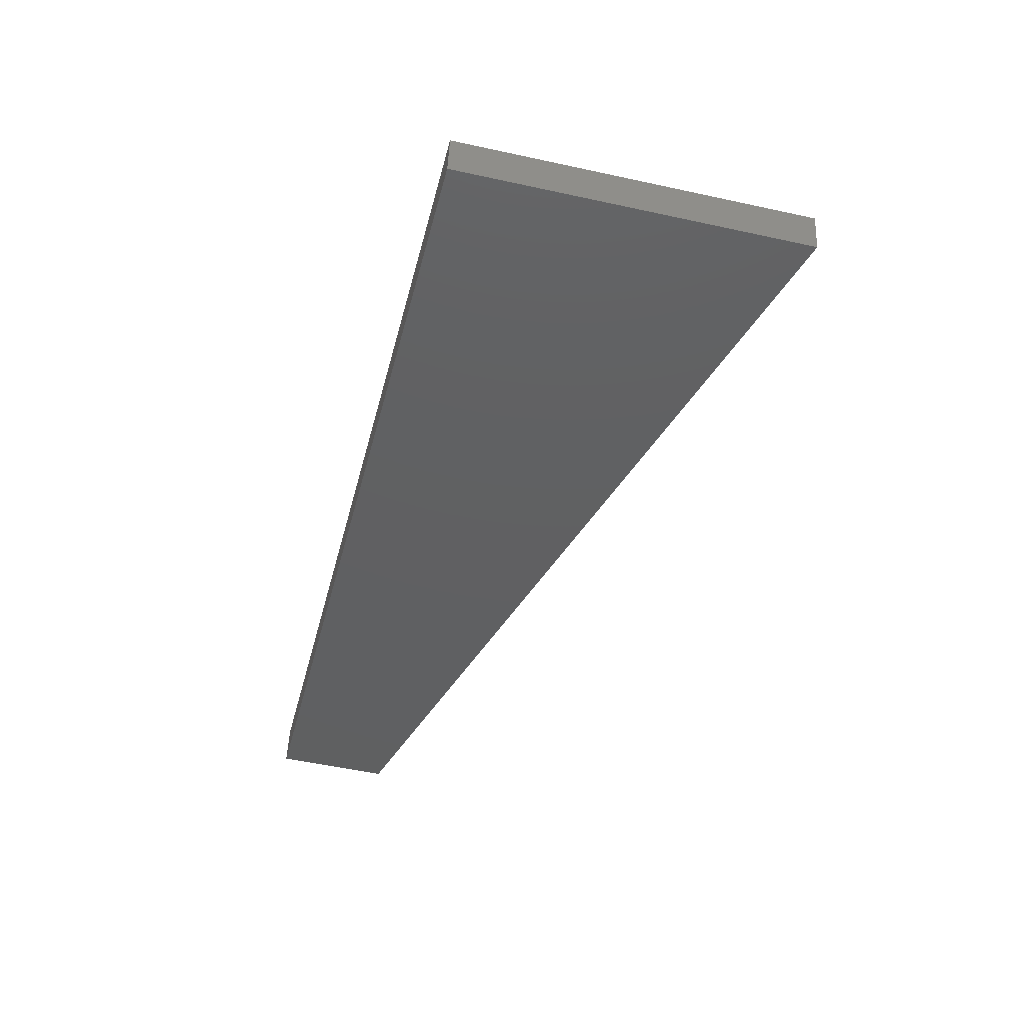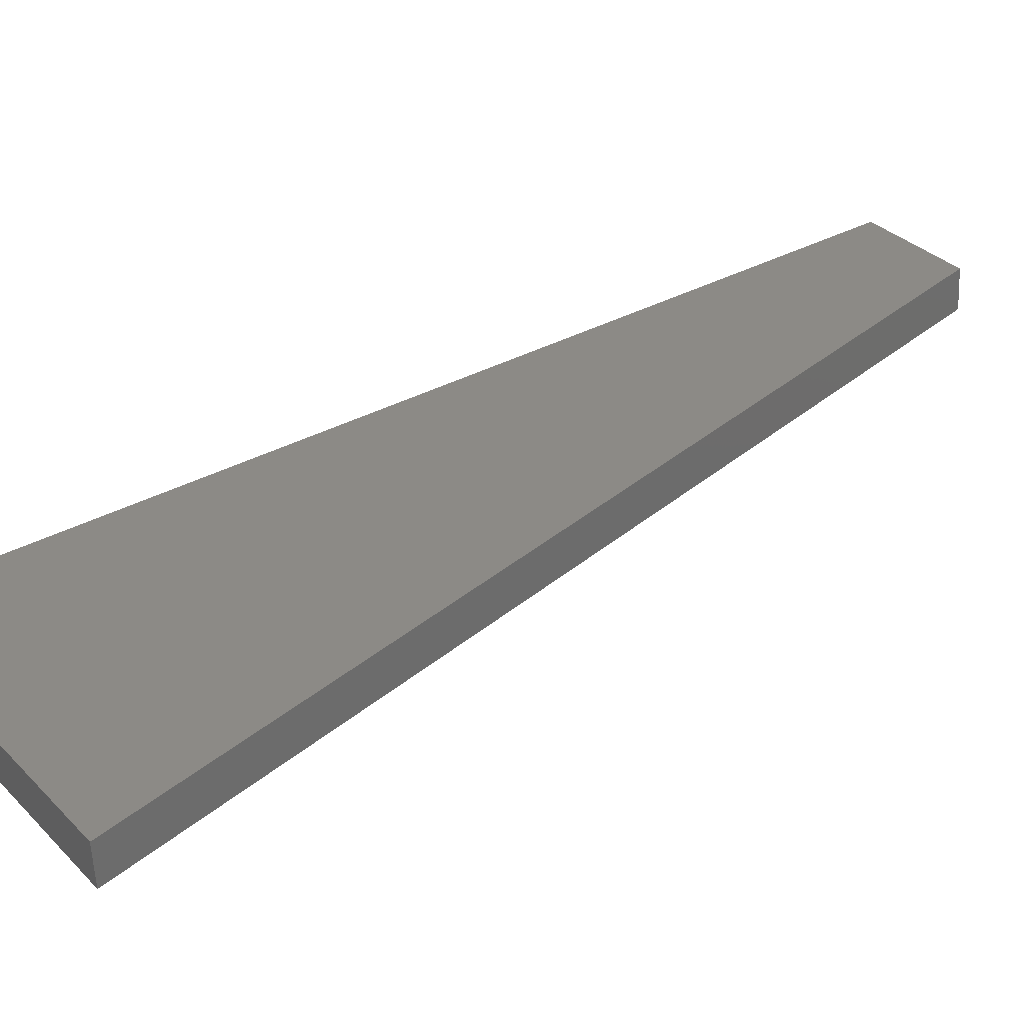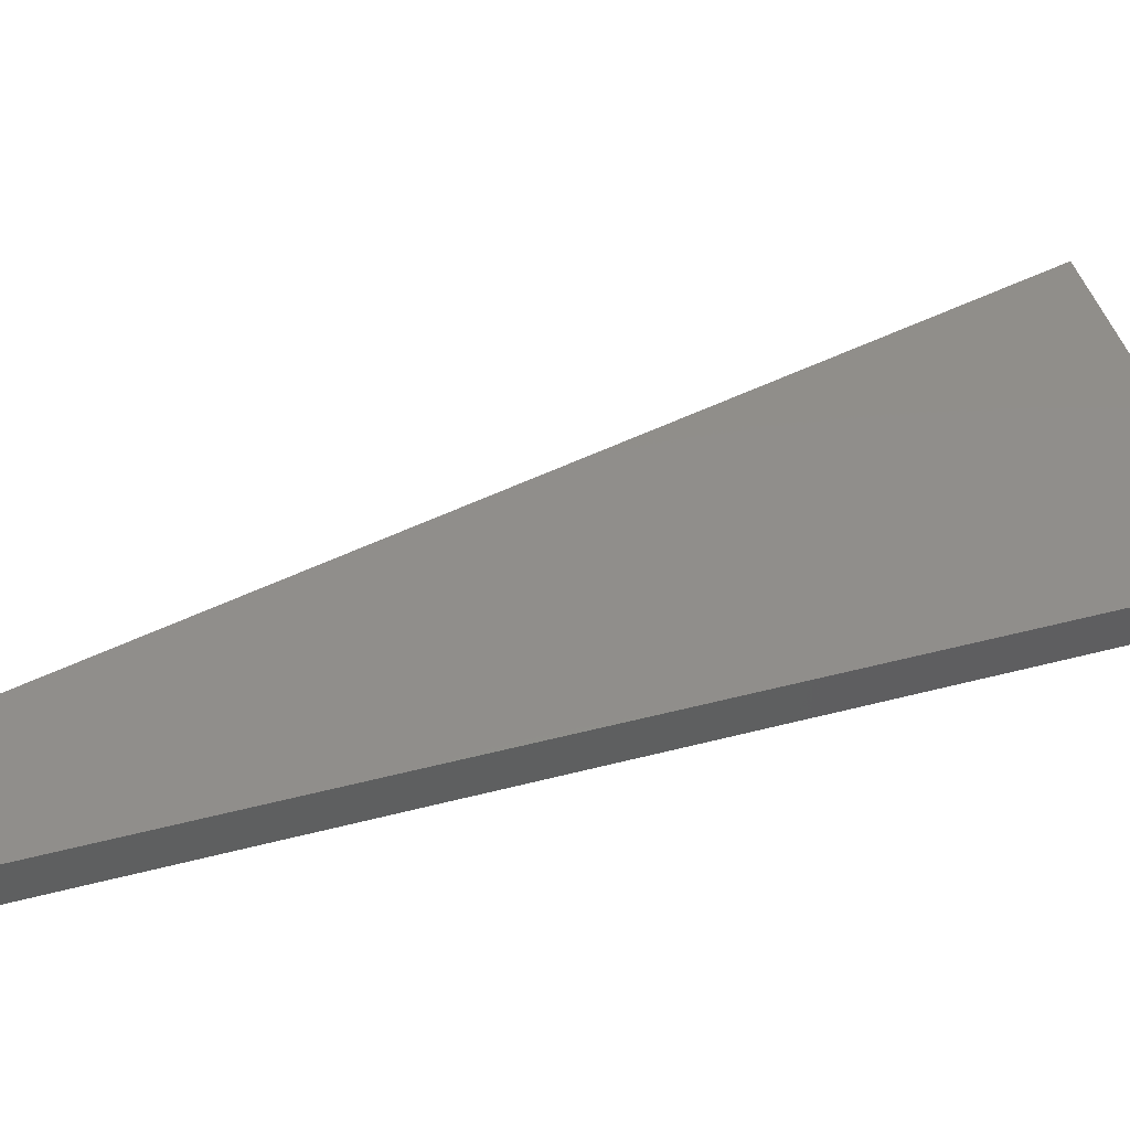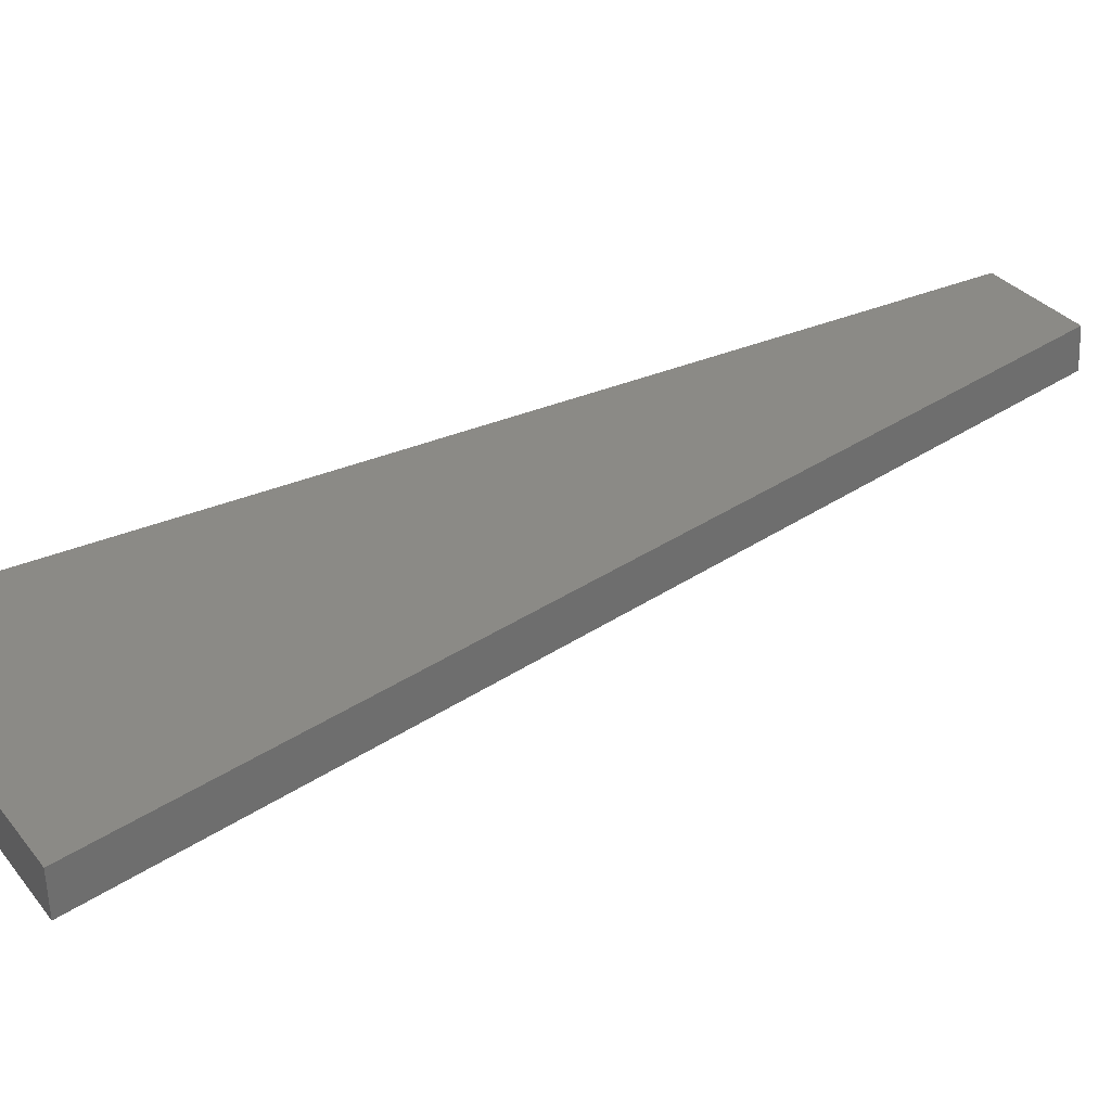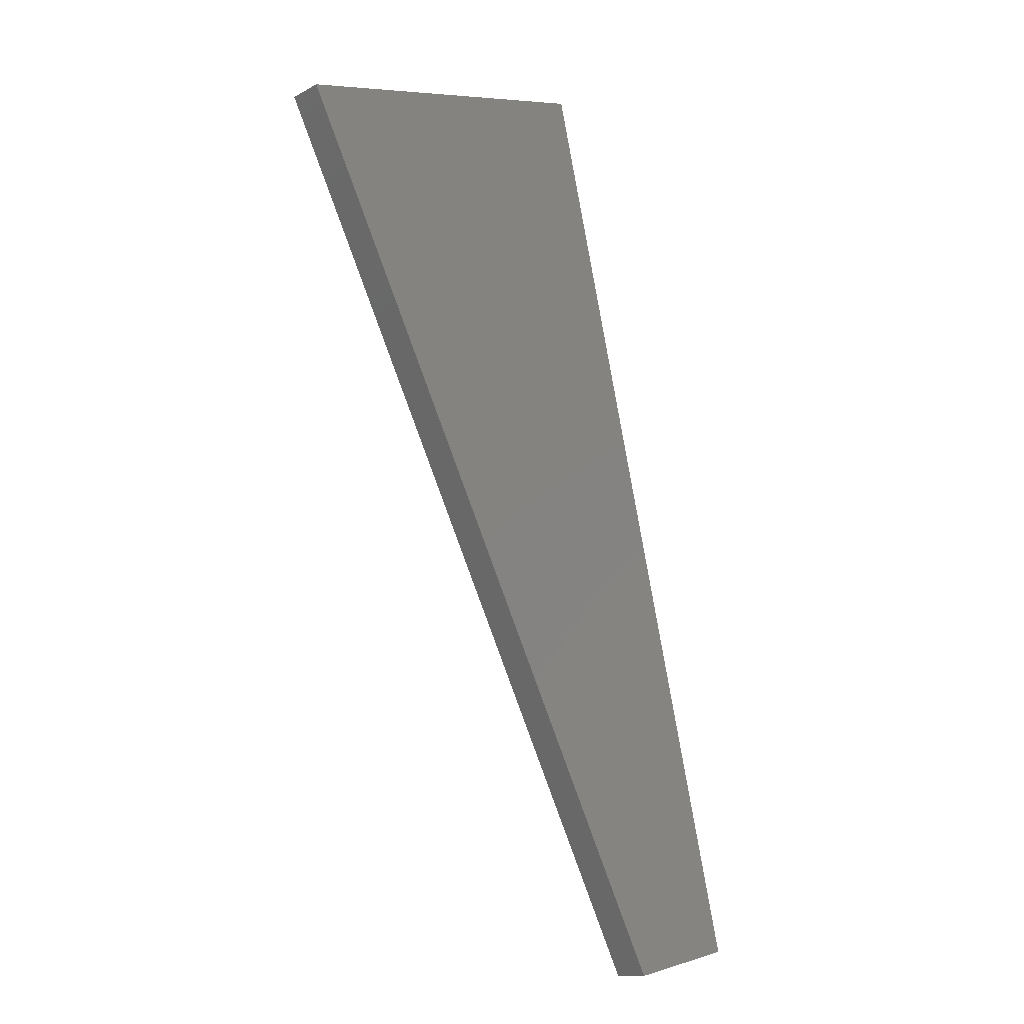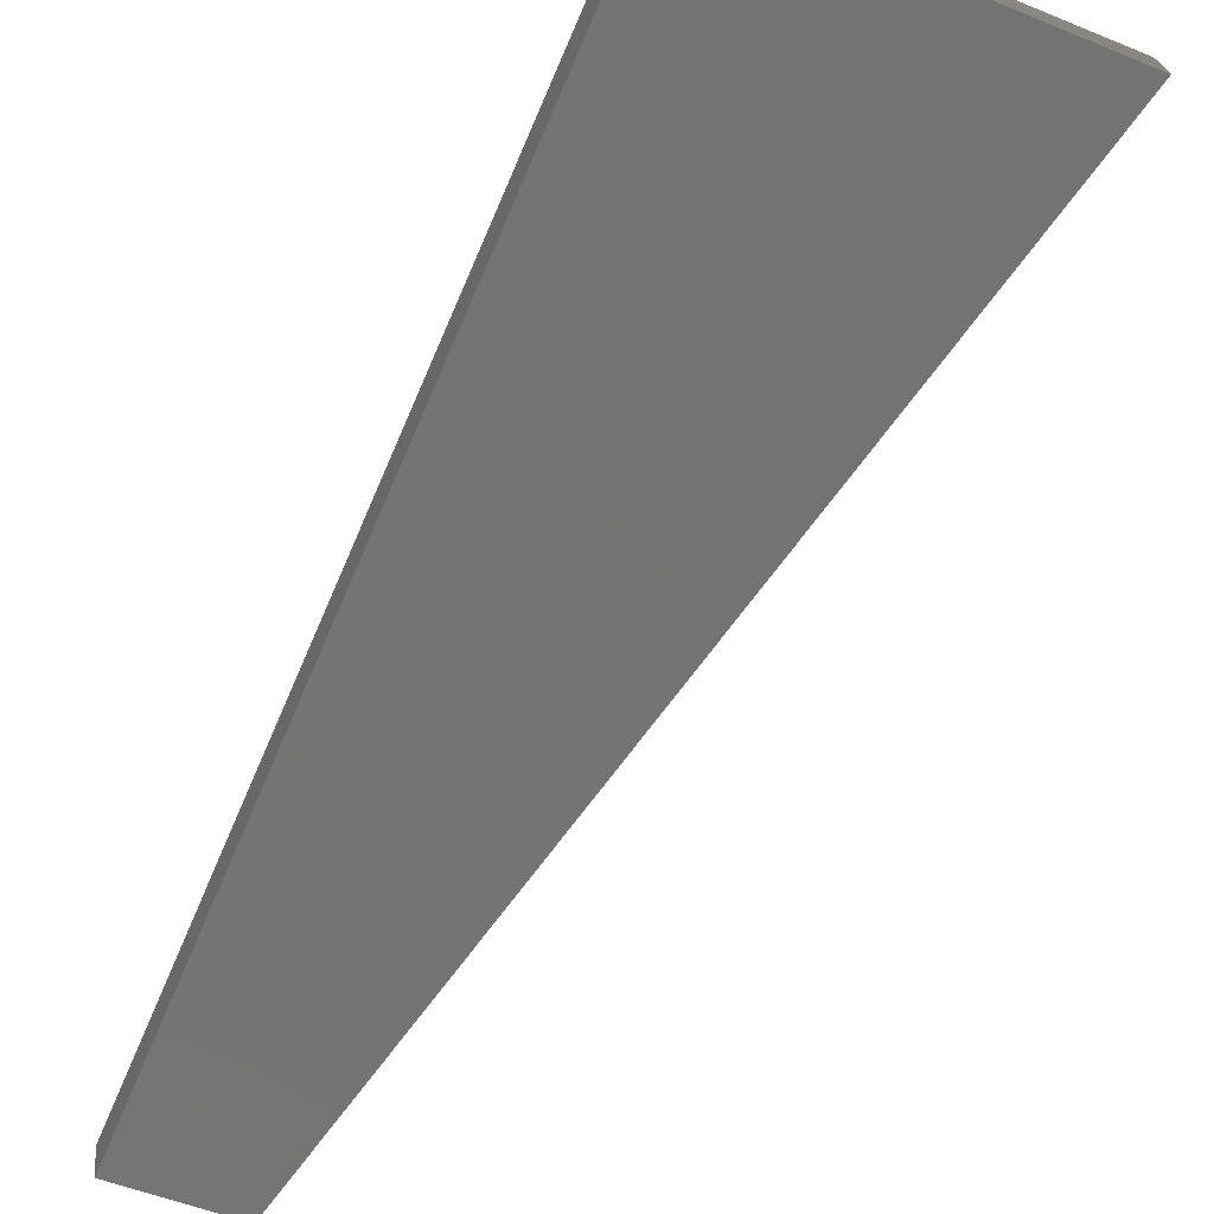
<metadata>
{"format":"stl","ext":"stl","renderer":"f3d","projection":"perspective","resolution":1024,"background":"white","views":[{"elev":49.0,"azim":9.1,"up":"+Z"},{"elev":38.8,"azim":68.2,"up":"+Y"},{"elev":39.6,"azim":-93.7,"up":"+Y"},{"elev":37.1,"azim":73.2,"up":"+Y"},{"elev":-13.7,"azim":146.6,"up":"+Z"},{"elev":-66.8,"azim":-10.0,"up":"+Y"}]}
</metadata>
<code>
# stl→obj: 10 verts, 16 faces
v 9400 1469 5221
v 9366 1465 5075
v 9403 1444 5221
v 9369 1440 5075
v 9437 1474 5058
v 9715 1506 5616
v 9439 1449 5058
v 9718 1481 5616
v 9505 1482 5666
v 9508 1457 5666
f 1 2 3
f 3 2 4
f 5 6 7
f 7 6 8
f 9 6 1
f 1 6 5
f 2 1 5
f 8 6 10
f 10 6 9
f 2 5 4
f 4 5 7
f 4 7 3
f 3 7 8
f 10 3 8
f 3 10 1
f 1 10 9

</code>
